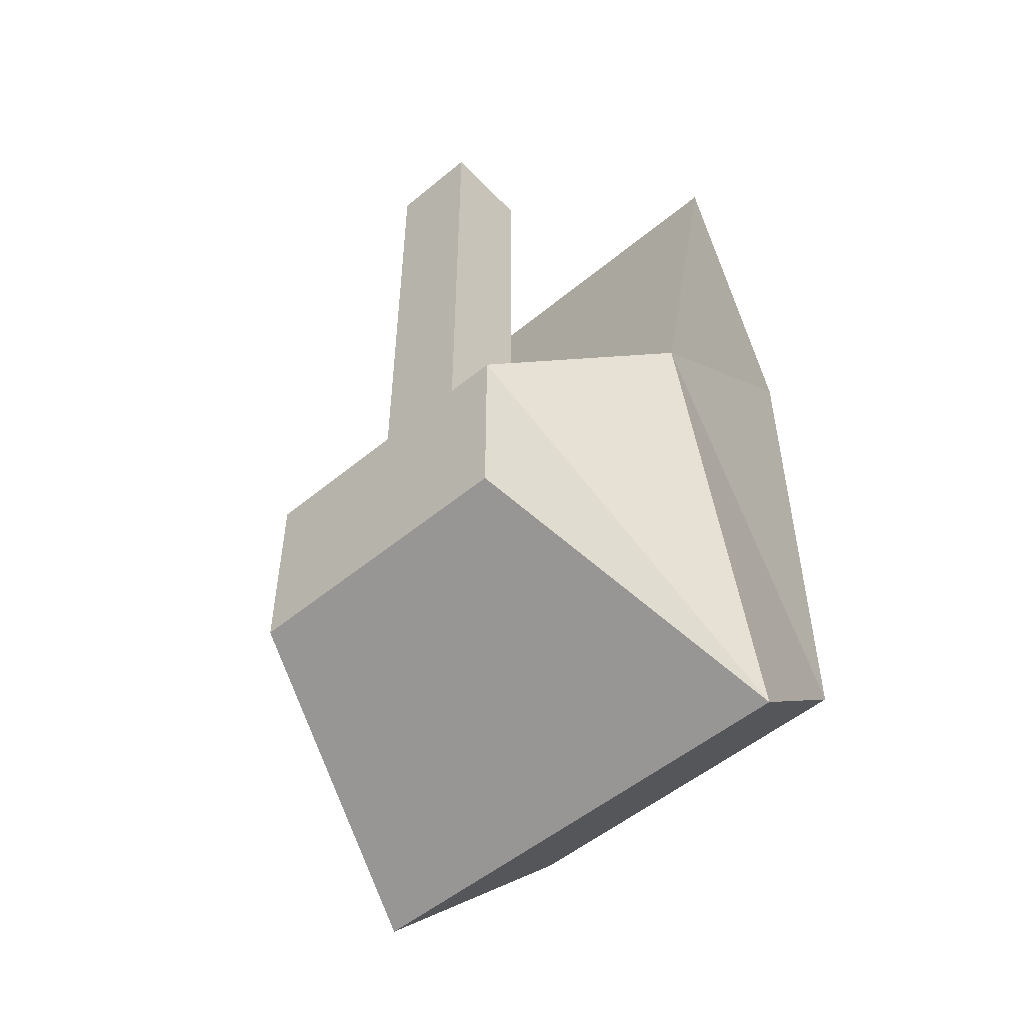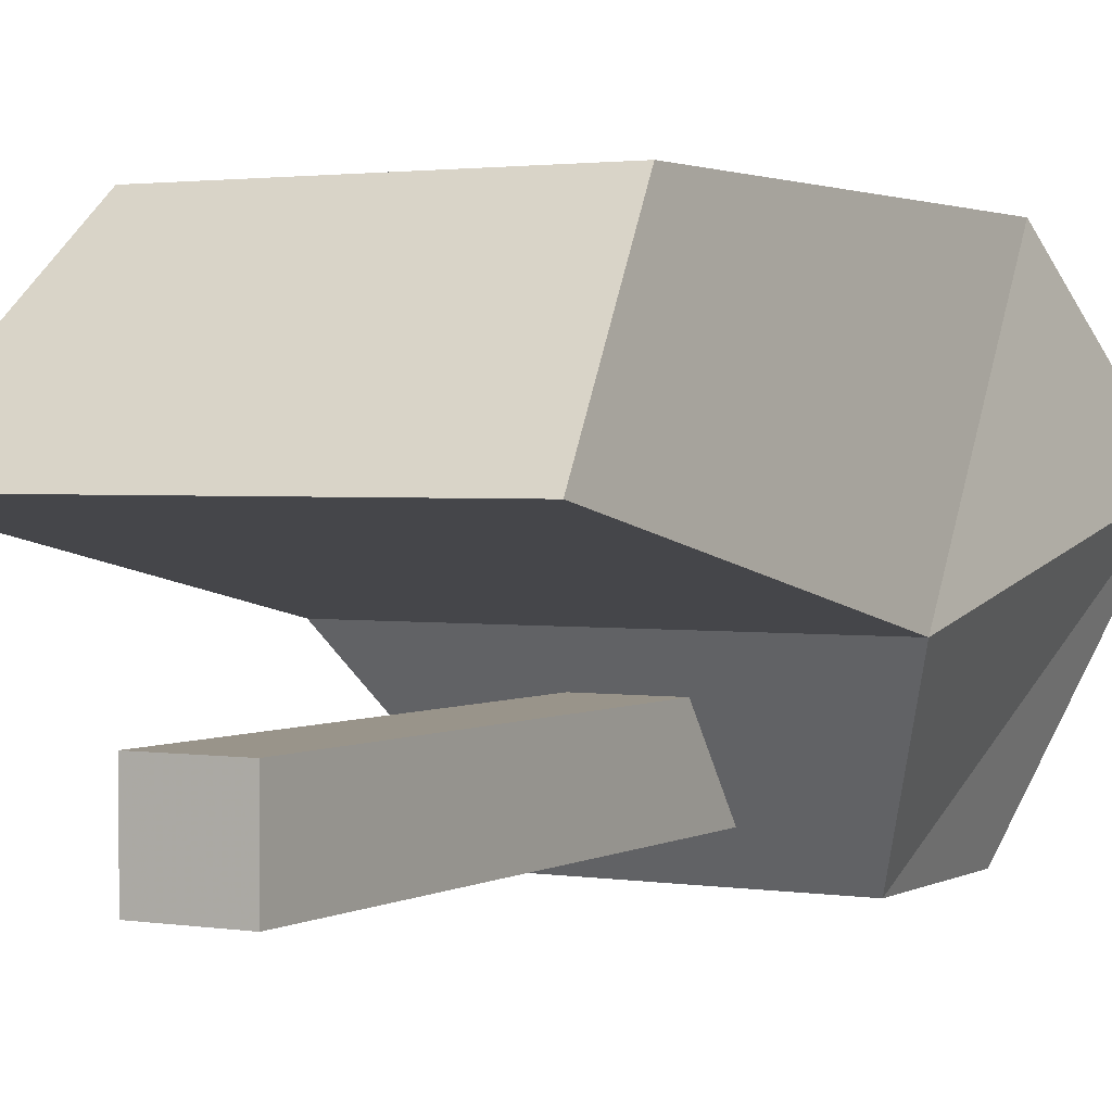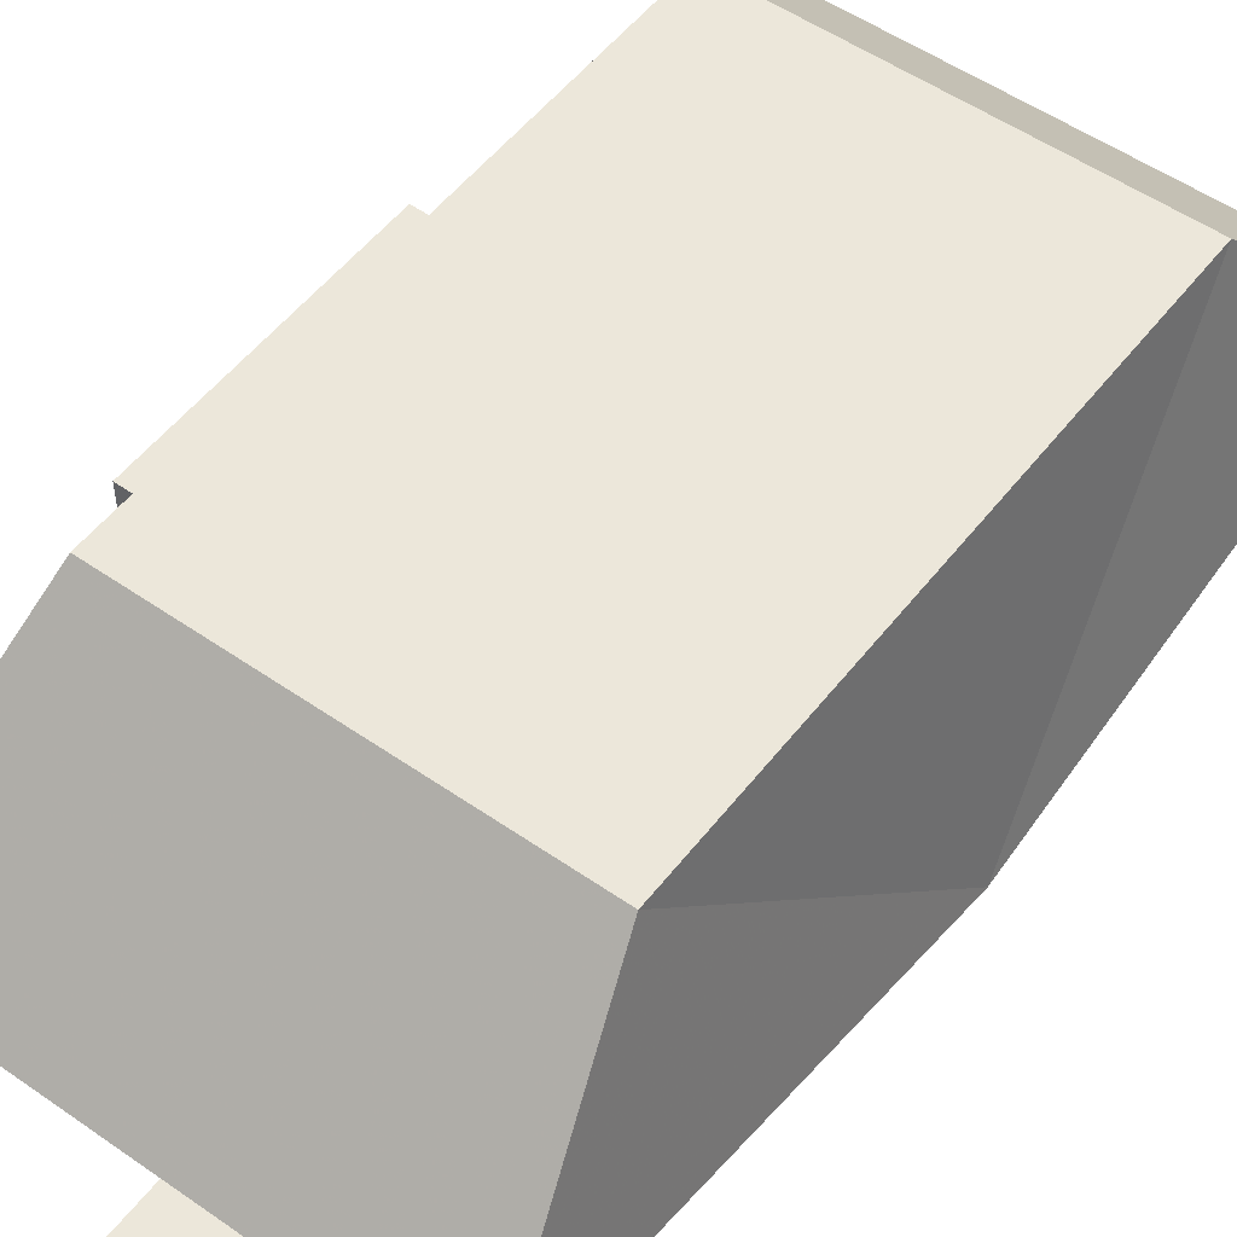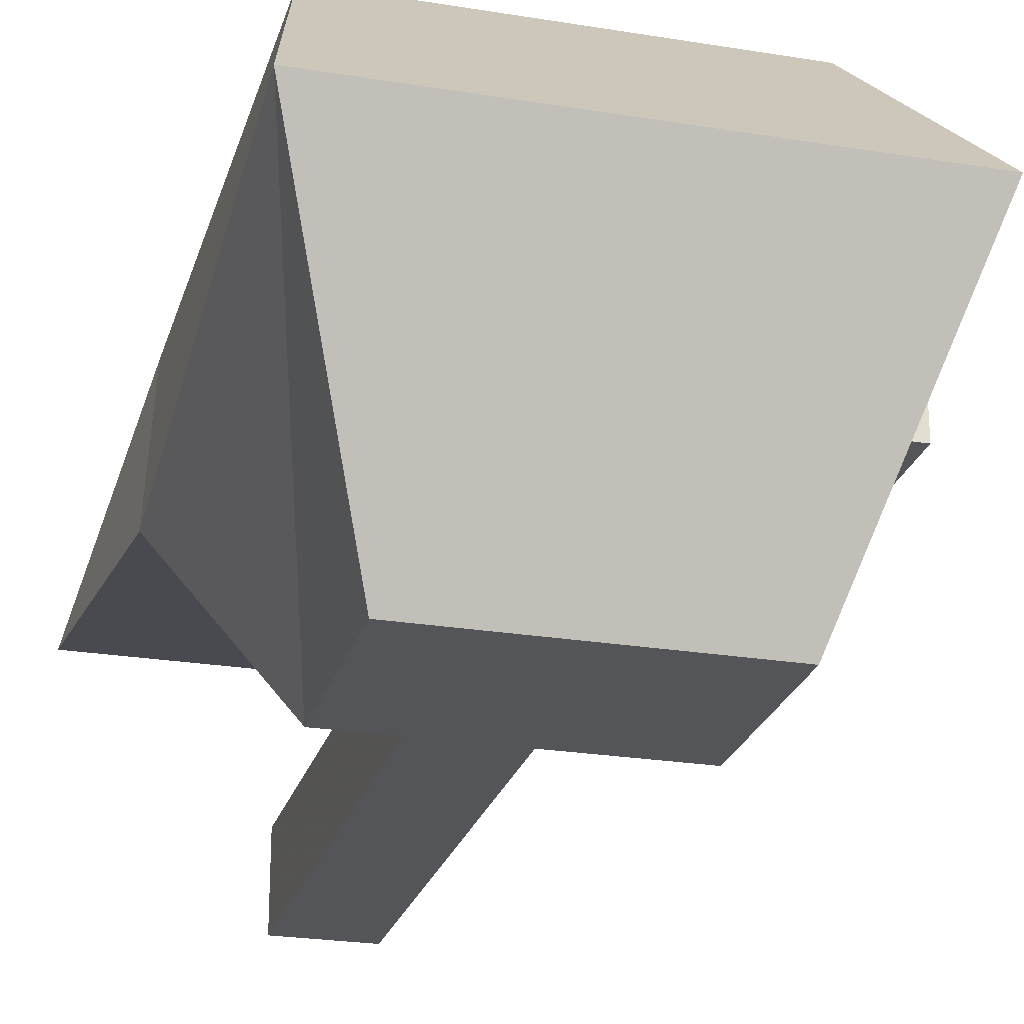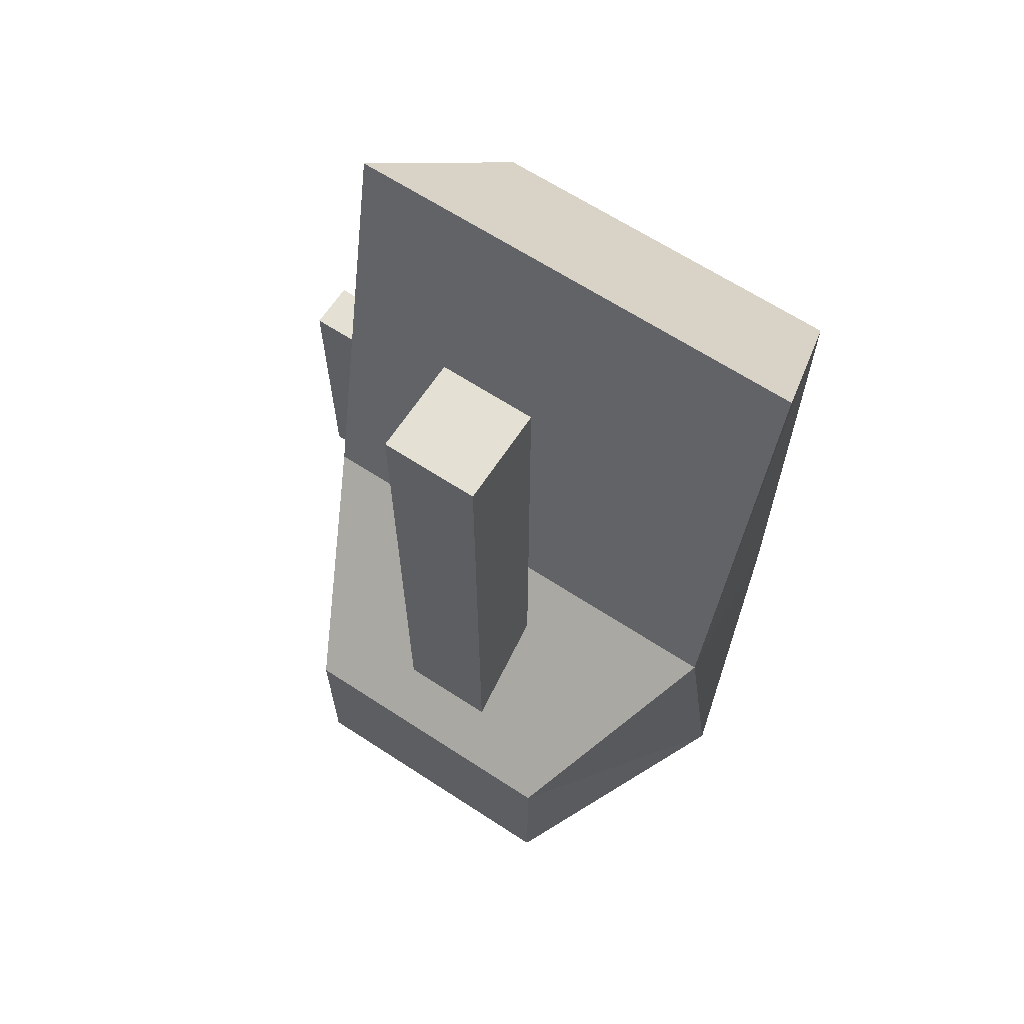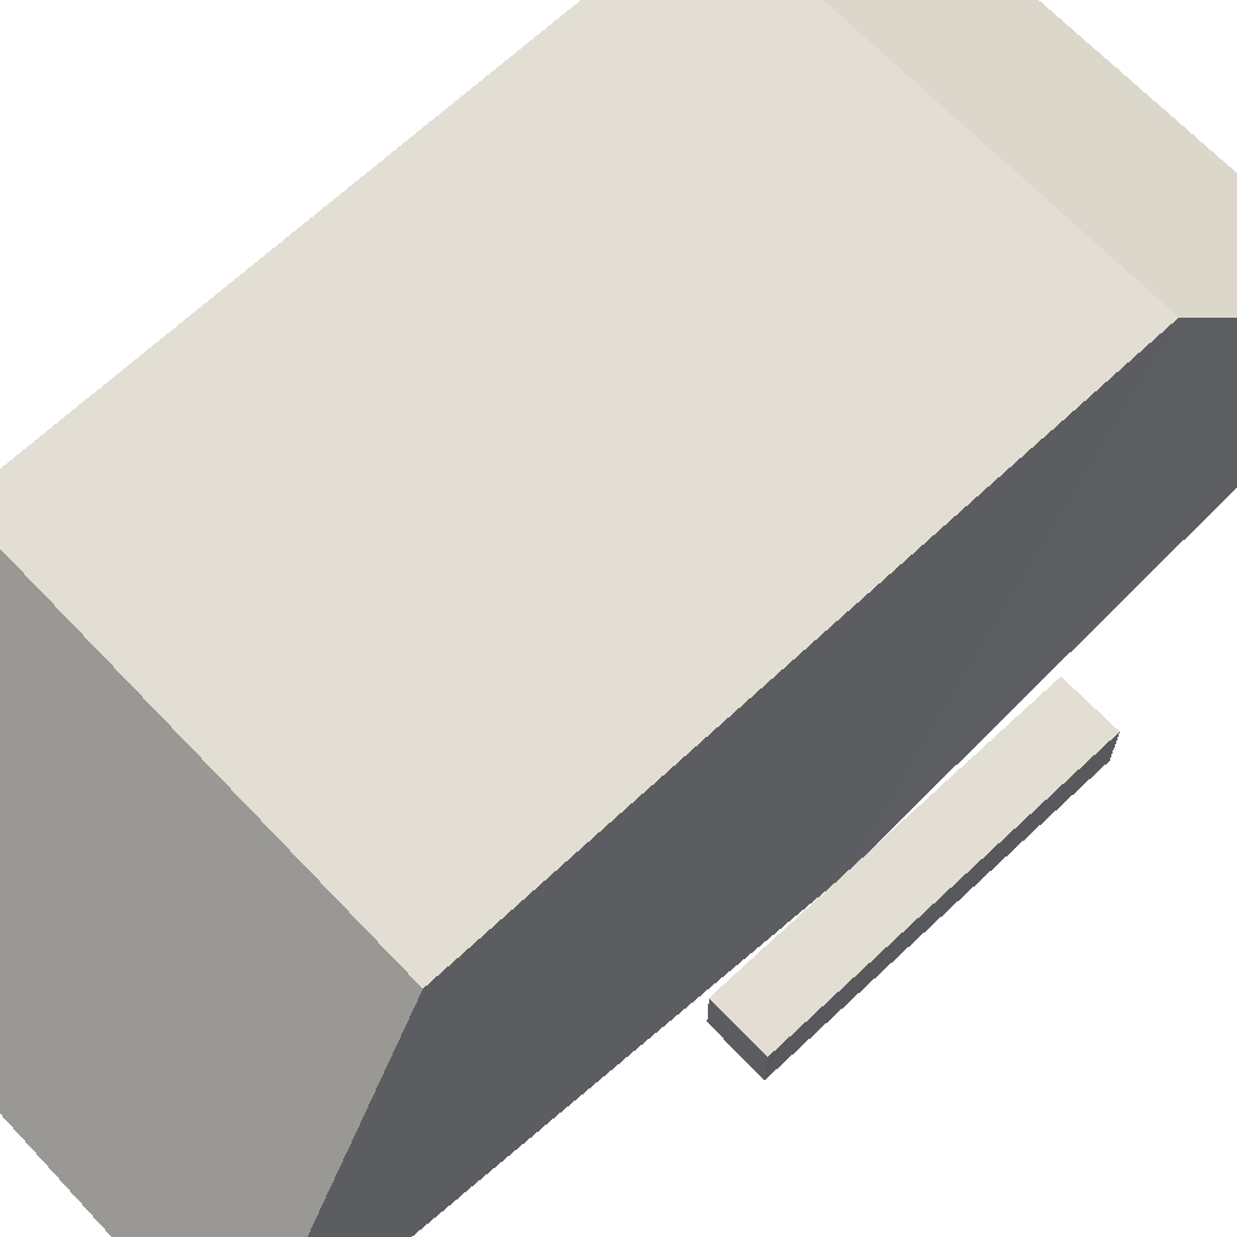
<metadata>
{"format":"obj","ext":"obj","renderer":"f3d","projection":"perspective","resolution":1024,"background":"white","views":[{"elev":-52.4,"azim":-138.3,"up":"+Y"},{"elev":1.9,"azim":-150.5,"up":"+Z"},{"elev":52.8,"azim":-143.2,"up":"+Z"},{"elev":-24.5,"azim":-15.1,"up":"+Z"},{"elev":65.2,"azim":-146.7,"up":"+Y"},{"elev":67.3,"azim":46.7,"up":"+Z"}]}
</metadata>
<code>
o heavytank3inv
v 0.5 1 -0.4
v 0.4 0.6 0
v 0.5 -1 -0.4
v 0.4 -0.6 0
v -0.5 1 -0.4
v -0.4 0.6 0
v -0.5 -1 -0.4
v -0.4 -0.6 0
v -0.5 0 -0.6
v 0.3 -0.7 -1
v -0.3 -0.7 -1
v 0.3 -0.3 -1
v -0.3 -0.3 -1
v 0.5 0 -0.6
v -0.1 -0.3 -0.7
v -0.1 -0.3 -0.9
v -0.1 1 -0.7
v -0.1 1 -0.9
v 0.1 -0.3 -0.7
v 0.1 -0.3 -0.9
v 0.1 1 -0.7
v 0.1 1 -0.9
v 0.65 -0.3 -0.35
v 0.55 -0.3 -0.35
v 0.65 0.3 -0.35
v 0.55 0.3 -0.35
v 0.65 -0.3 -0.45
v 0.55 -0.3 -0.45
v 0.65 0.3 -0.45
v 0.55 0.3 -0.45
f 7 13 9
f 3 8 4
f 9 5 6
f 2 8 6
f 14 3 4
f 5 2 6
f 5 14 1
f 3 11 7
f 10 13 11
f 12 9 13
f 11 13 7
f 16 17 15
f 18 21 17
f 22 19 21
f 20 15 19
f 21 15 17
f 18 20 22
f 3 12 10
f 14 12 3
f 24 25 23
f 26 29 25
f 30 27 29
f 27 24 23
f 29 23 25
f 26 28 30
f 3 7 8
f 6 8 9
f 8 7 9
f 2 4 8
f 4 2 14
f 2 1 14
f 5 1 2
f 5 9 14
f 3 10 11
f 10 12 13
f 12 14 9
f 16 18 17
f 18 22 21
f 22 20 19
f 20 16 15
f 21 19 15
f 18 16 20
f 24 26 25
f 26 30 29
f 30 28 27
f 27 28 24
f 29 27 23
f 26 24 28

</code>
